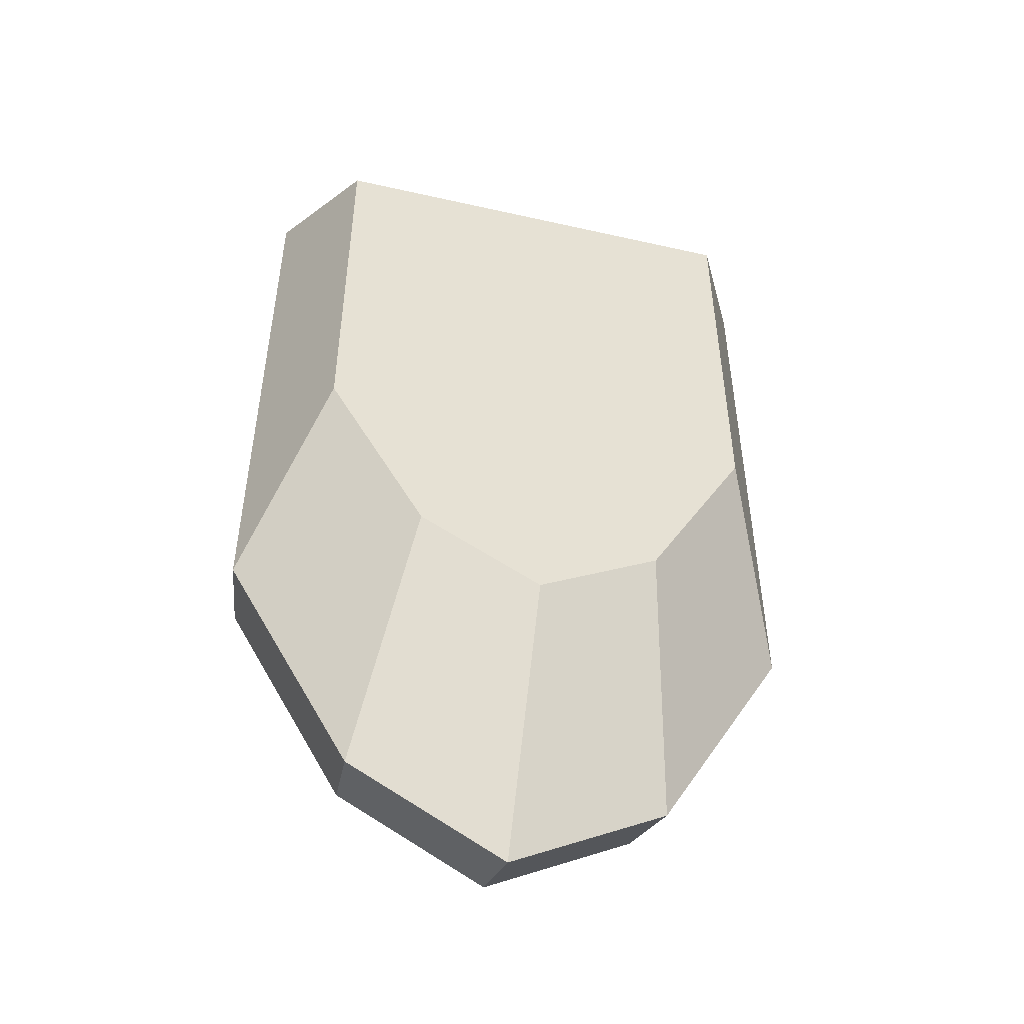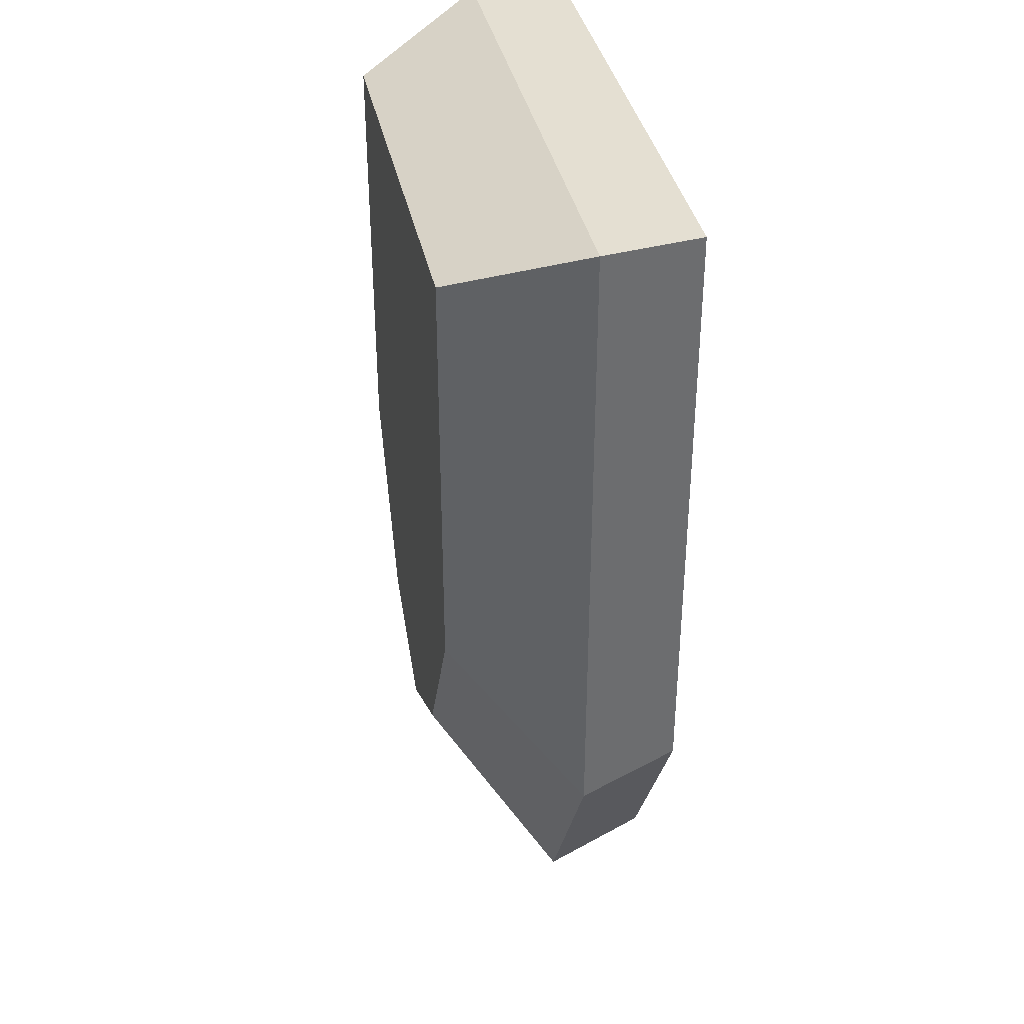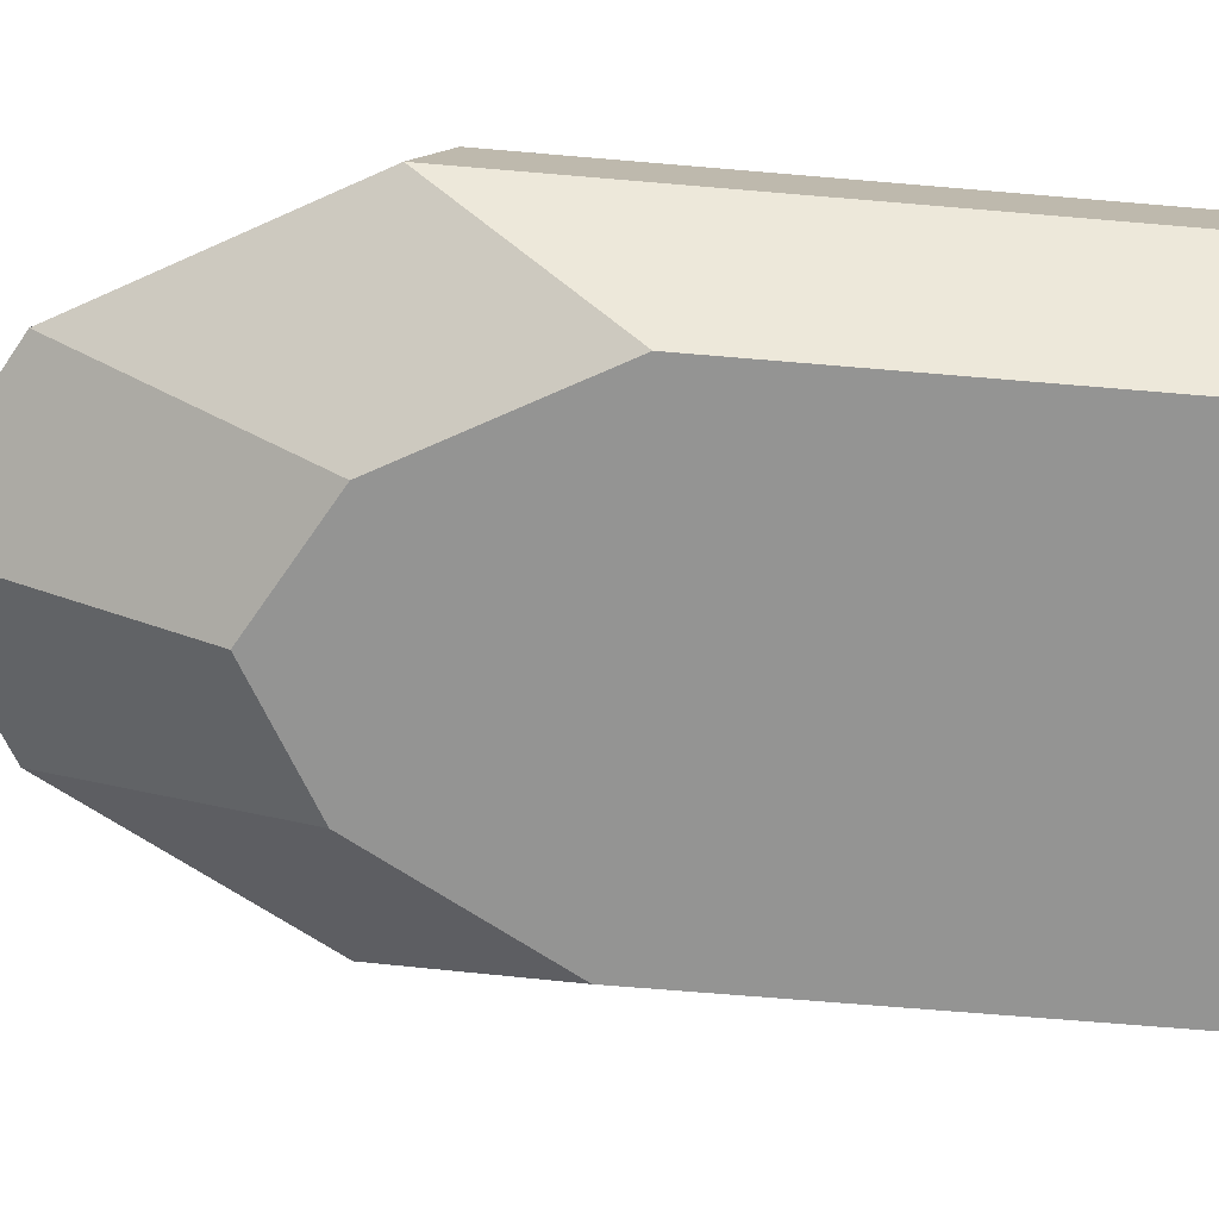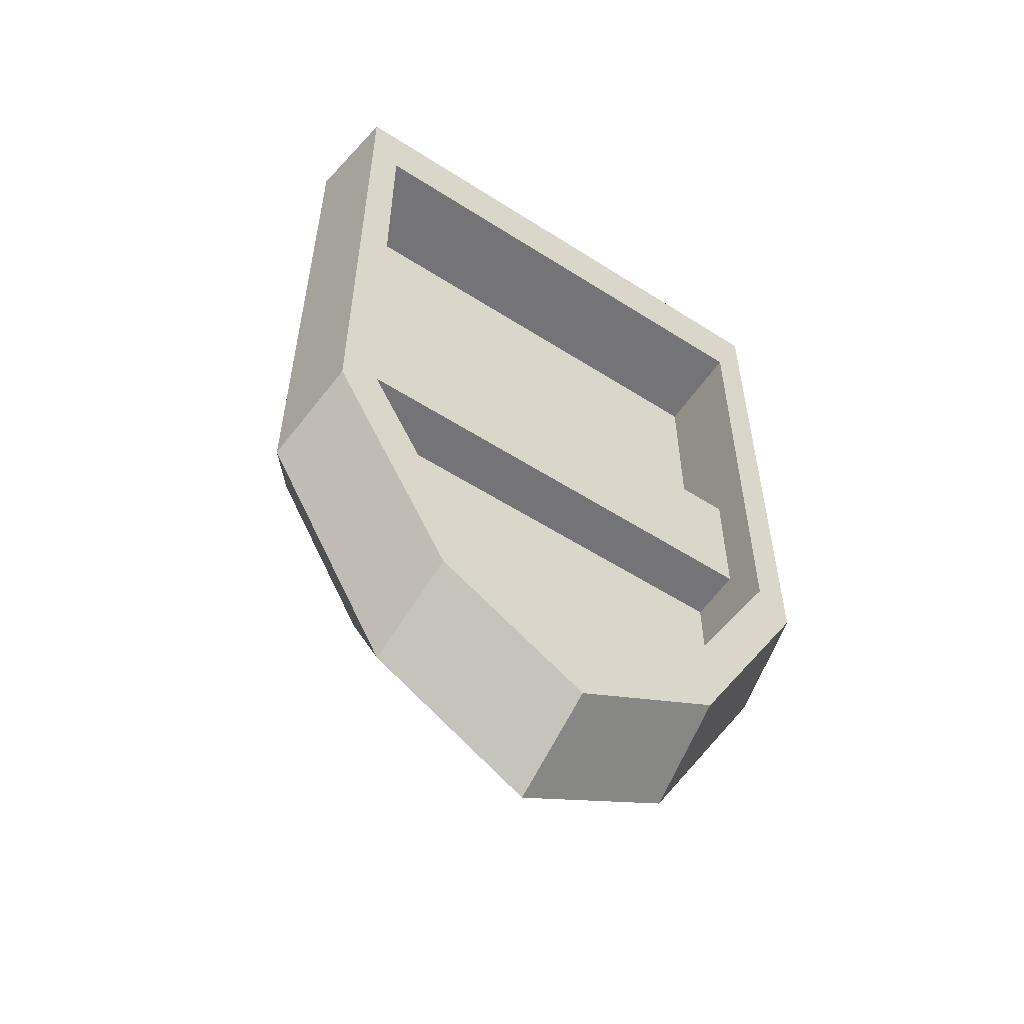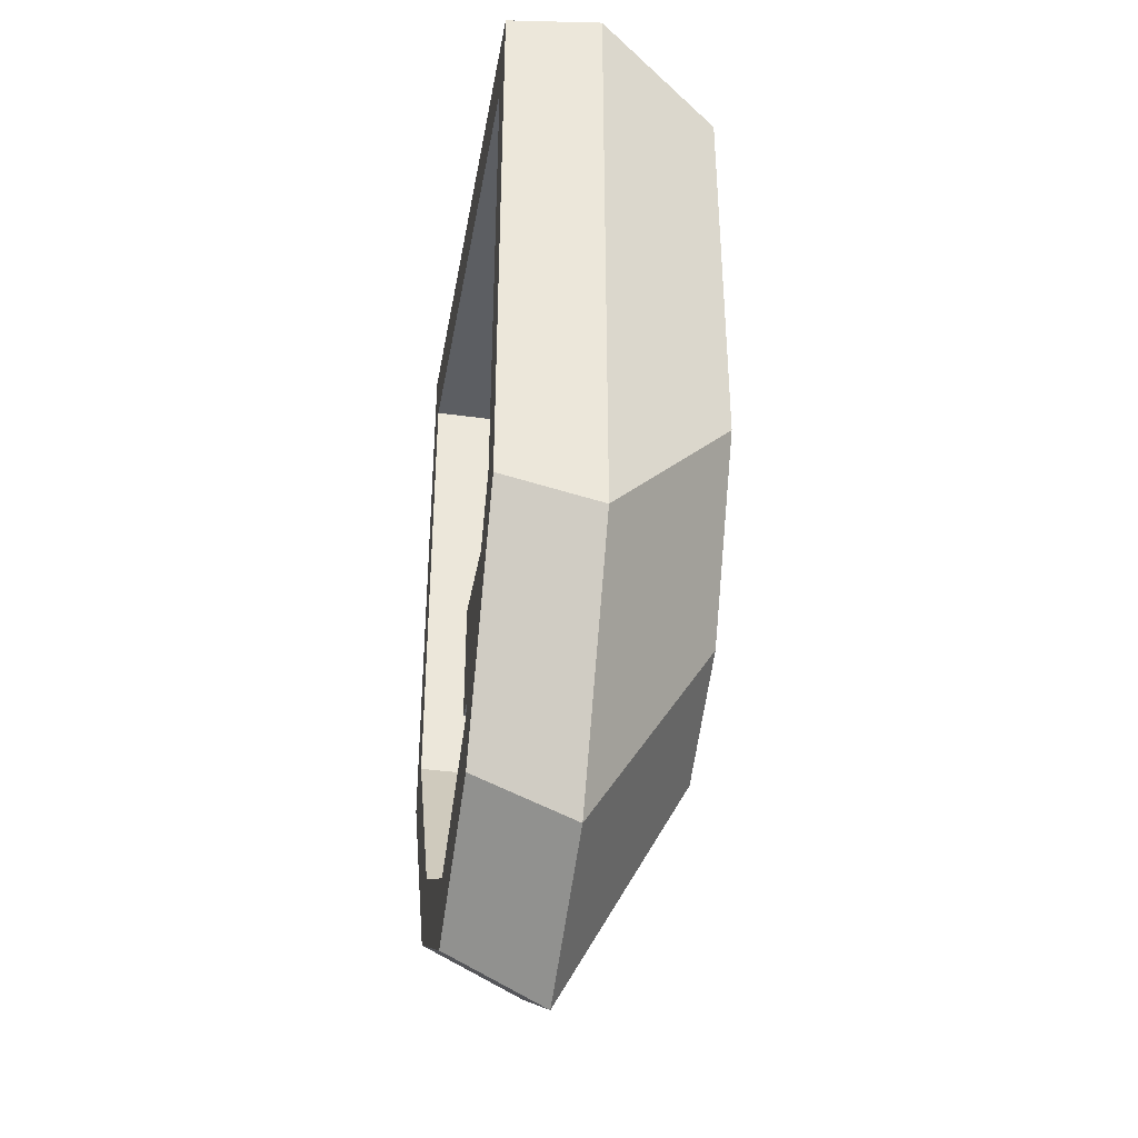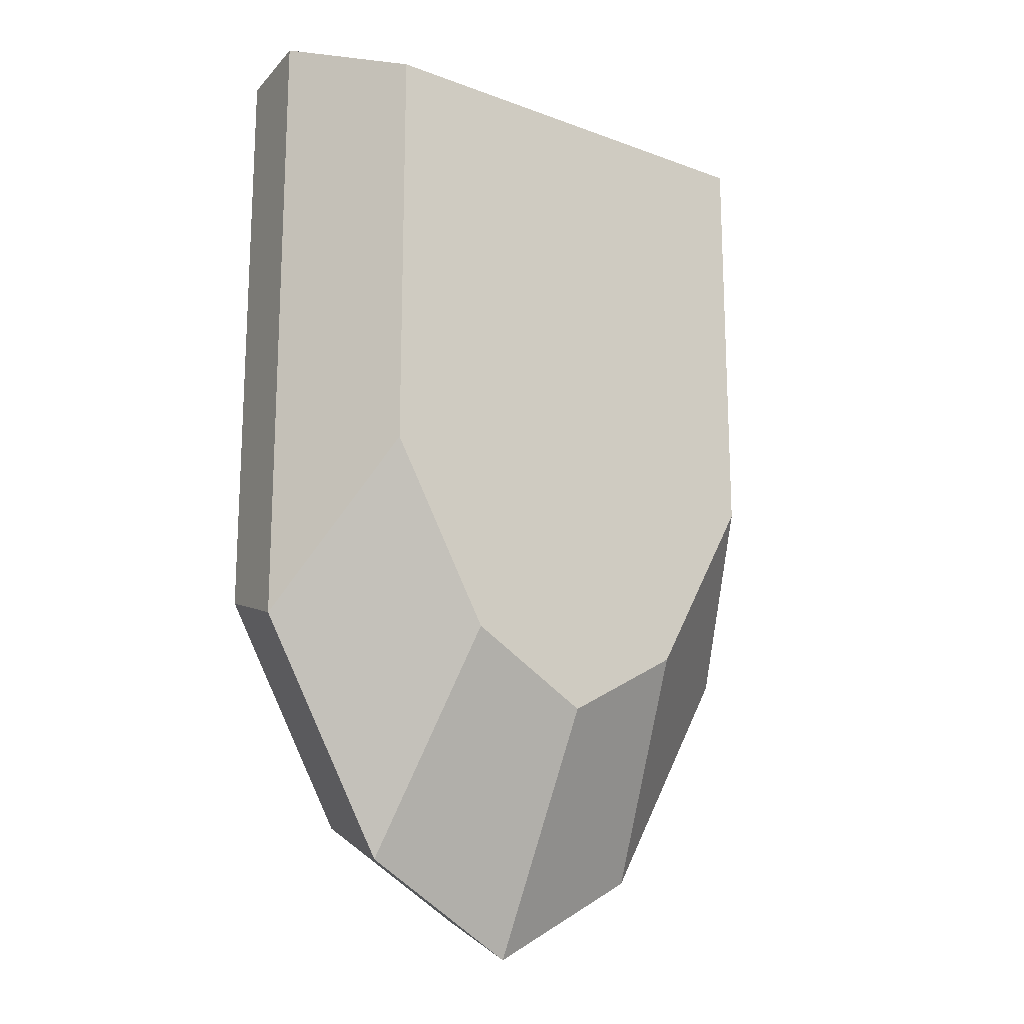
<metadata>
{"format":"obj","ext":"obj","renderer":"f3d","projection":"perspective","resolution":1024,"background":"white","views":[{"elev":-49.8,"azim":-14.0,"up":"+Z"},{"elev":37.0,"azim":78.4,"up":"+Z"},{"elev":-67.0,"azim":-94.9,"up":"+Y"},{"elev":-56.3,"azim":146.2,"up":"+Z"},{"elev":-38.1,"azim":-99.9,"up":"+Z"},{"elev":-17.9,"azim":-36.0,"up":"+Z"}]}
</metadata>
<code>
g boat_small
v 3.75 2 1.727
v 3.75 2.85 1.727
v 3.75 2 6.14
v 3.75 3.5 6.14
v 3.75 2.85 -0.4227
v 3.75 3.5 -1.522
v 3.75 2 -0.4227
v 3.75 2 -1.522
v -3.75 2 1.727
v -3.75 2.85 1.727
v -3.75 2.85 -0.4227
v -3.75 2 -0.4227
v -3.75 2 6.14
v 3.4 0 6.45
v 3.4 0 0
v -3.4 0 6.45
v 1.86 0 -2.757
v 0 0 -3.817
v -1.86 0 -2.757
v -3.4 -4.512e-16 0
v 2.441 2 -6.136
v -2.888e-14 2 -7.527
v 2.088 2 -4.498
v -1.444e-14 2 -5.687
v 2.088 3.5 -4.498
v -1.444e-14 3.5 -5.687
v -2.441 2 -6.136
v -2.325 3.5 -5.46
v -1.444e-14 3.5 -6.785
v -3.75 3.5 6.14
v 4.463 2 7.298
v -4.463 2 7.298
v 4.25 3.5 7.298
v -4.25 3.5 7.298
v -2.725 3.5 7.298
v -4.463 2 -2.518
v -4.25 3.5 -2.014
v 4.463 2 -2.518
v -2.088 3.5 -4.498
v -2.088 2 -4.498
v -3.75 3.5 -1.522
v -3.75 2 -1.522
v 4.25 3.5 -2.014
v 2.325 3.5 -5.46
f 2 1 3
f 2 3 4
f 5 2 4
f 5 4 6
f 7 5 6
f 6 8 7
f 9 1 2
f 2 10 9
f 2 5 11
f 11 10 2
f 7 12 11
f 11 5 7
f 3 1 9
f 9 13 3
f 15 14 16
f 16 17 15
f 16 18 17
f 16 19 18
f 16 20 19
f 22 21 17
f 17 18 22
f 24 23 25
f 25 26 24
f 22 27 28
f 28 29 22
f 3 13 30
f 30 4 3
f 32 31 33
f 33 34 32
f 33 35 34
f 22 18 19
f 19 27 22
f 28 27 36
f 36 37 28
f 21 38 15
f 15 17 21
f 40 39 41
f 41 42 40
f 16 14 31
f 31 32 16
f 31 38 43
f 43 33 31
f 11 42 41
f 41 30 11
f 30 10 11
f 30 9 10
f 30 13 9
f 42 11 12
f 3 38 31
f 31 32 3
f 32 13 3
f 32 9 13
f 32 12 9
f 32 42 12
f 38 3 8
f 8 21 38
f 3 1 8
f 1 7 8
f 7 1 9
f 9 12 7
f 8 23 21
f 23 22 21
f 23 24 22
f 24 40 22
f 40 27 22
f 40 42 27
f 42 36 27
f 42 32 36
f 40 24 26
f 26 39 40
f 32 36 20
f 20 16 32
f 6 33 43
f 43 44 6
f 44 25 6
f 44 29 25
f 29 26 25
f 29 28 26
f 28 39 26
f 28 41 39
f 28 37 41
f 37 30 41
f 33 6 4
f 4 35 33
f 4 30 35
f 30 34 35
f 30 37 34
f 37 36 32
f 32 34 37
f 21 22 29
f 29 44 21
f 27 19 20
f 20 36 27
f 25 23 8
f 8 6 25
f 15 38 31
f 31 14 15
f 38 21 44
f 44 43 38
f 7 8 23
f 23 12 7
f 23 24 12
f 24 40 12
f 40 42 12

</code>
